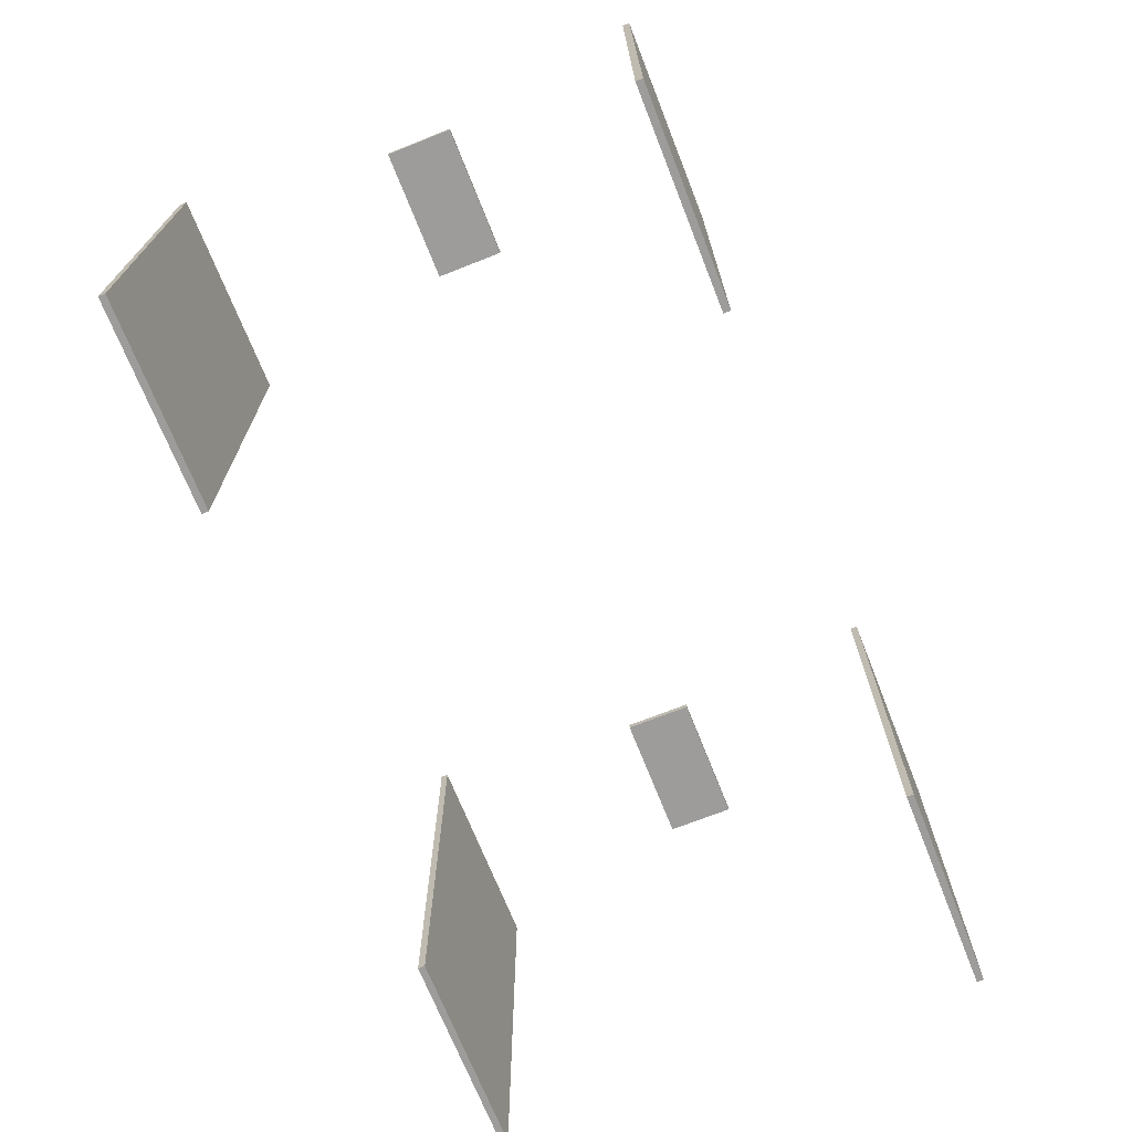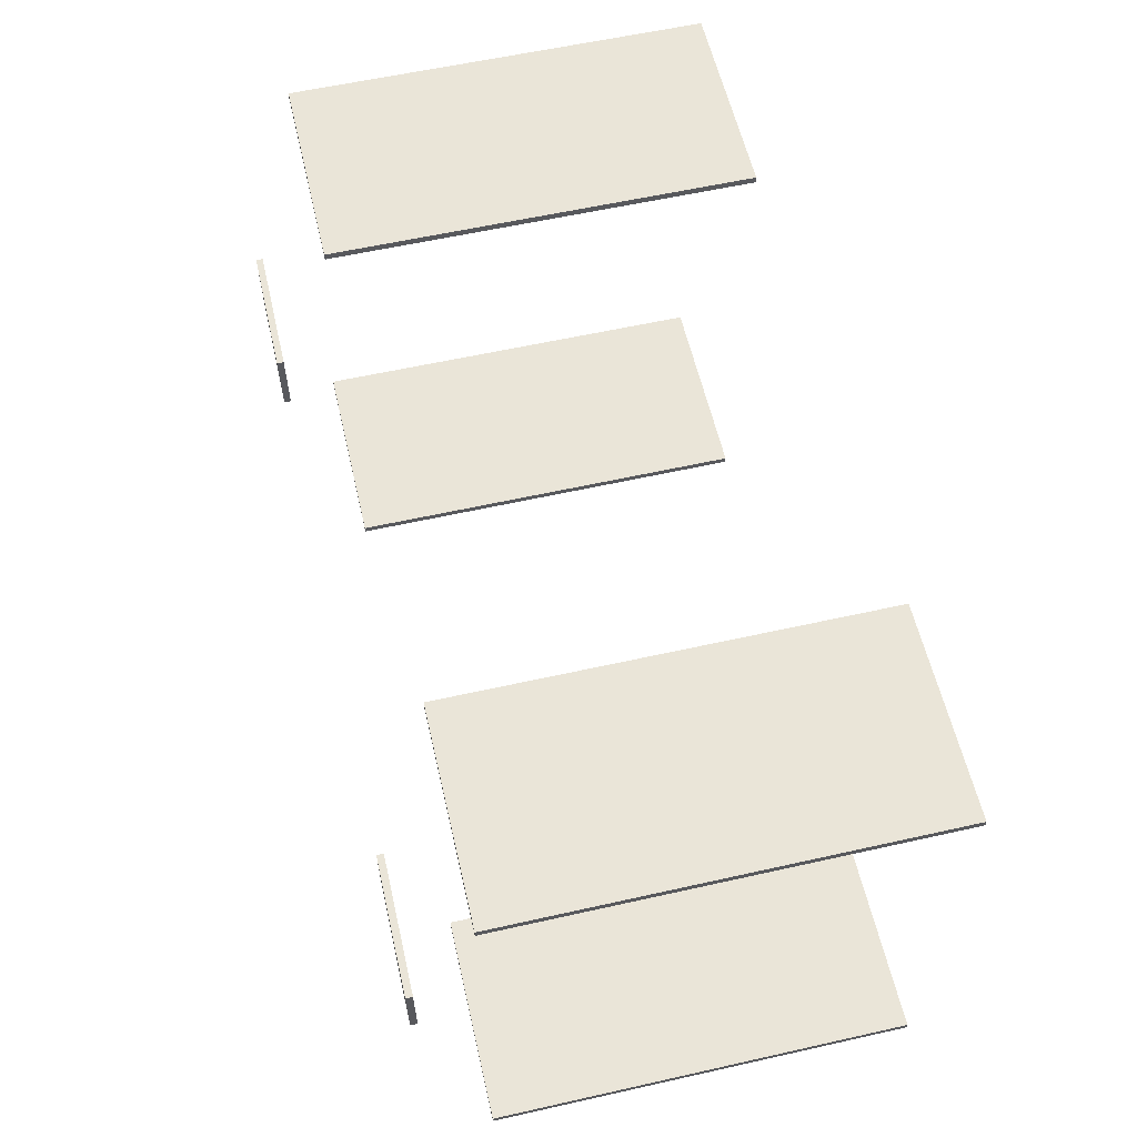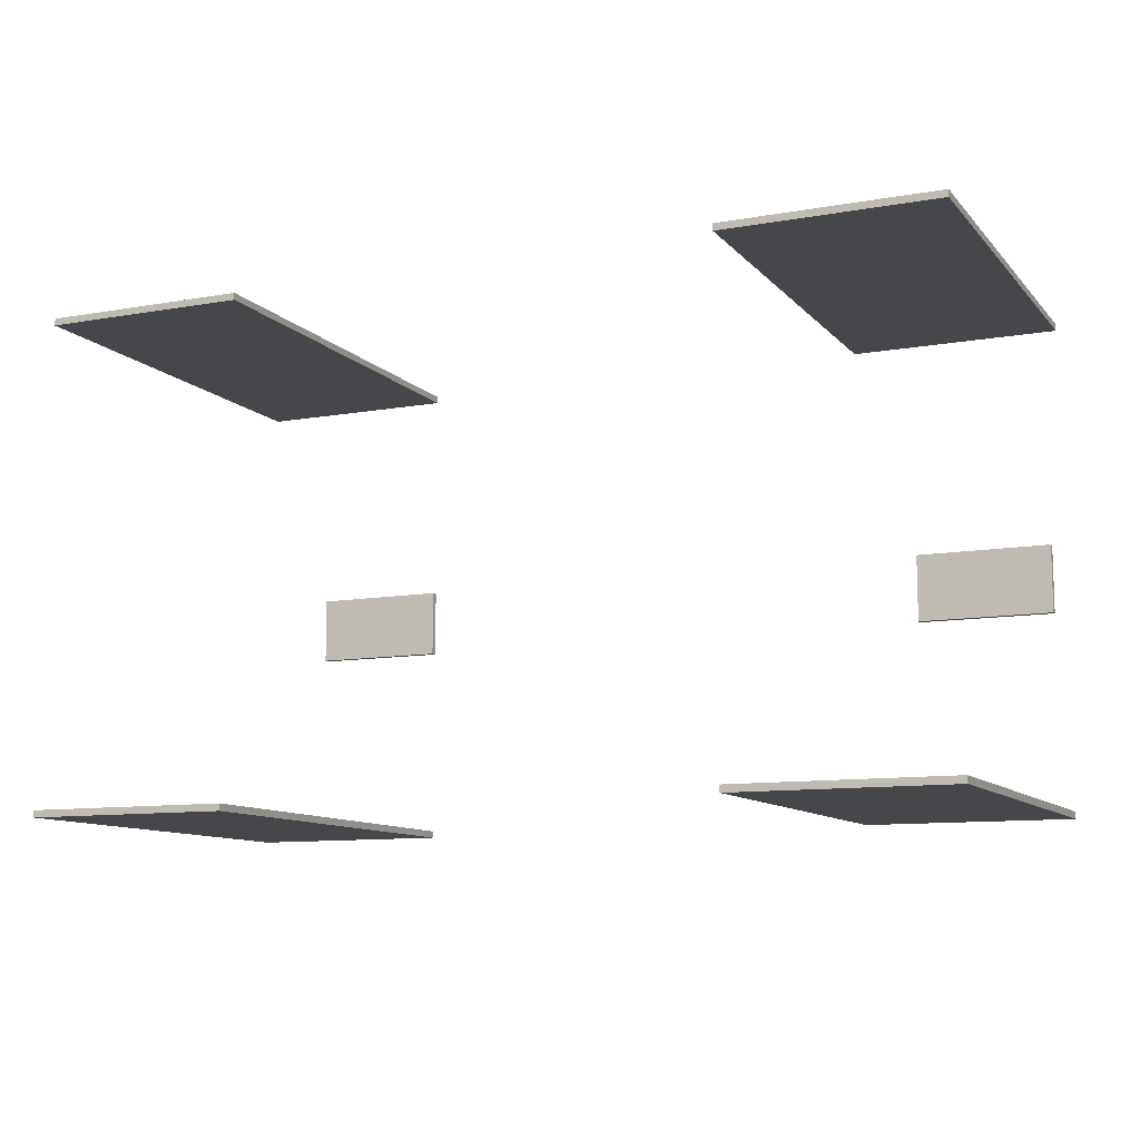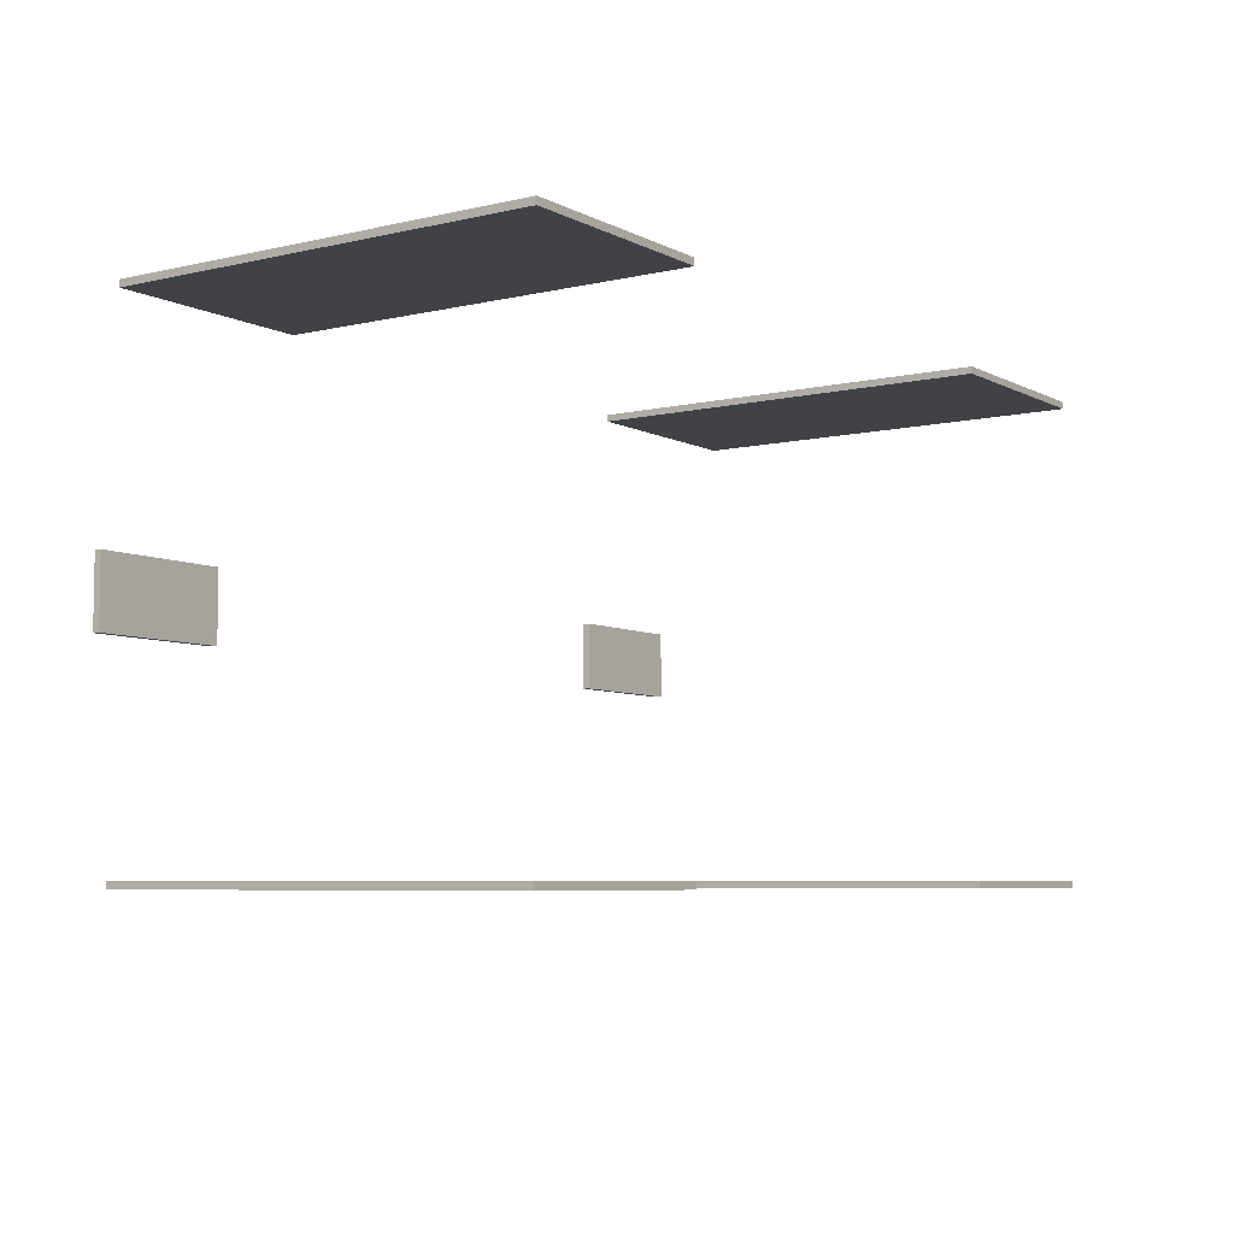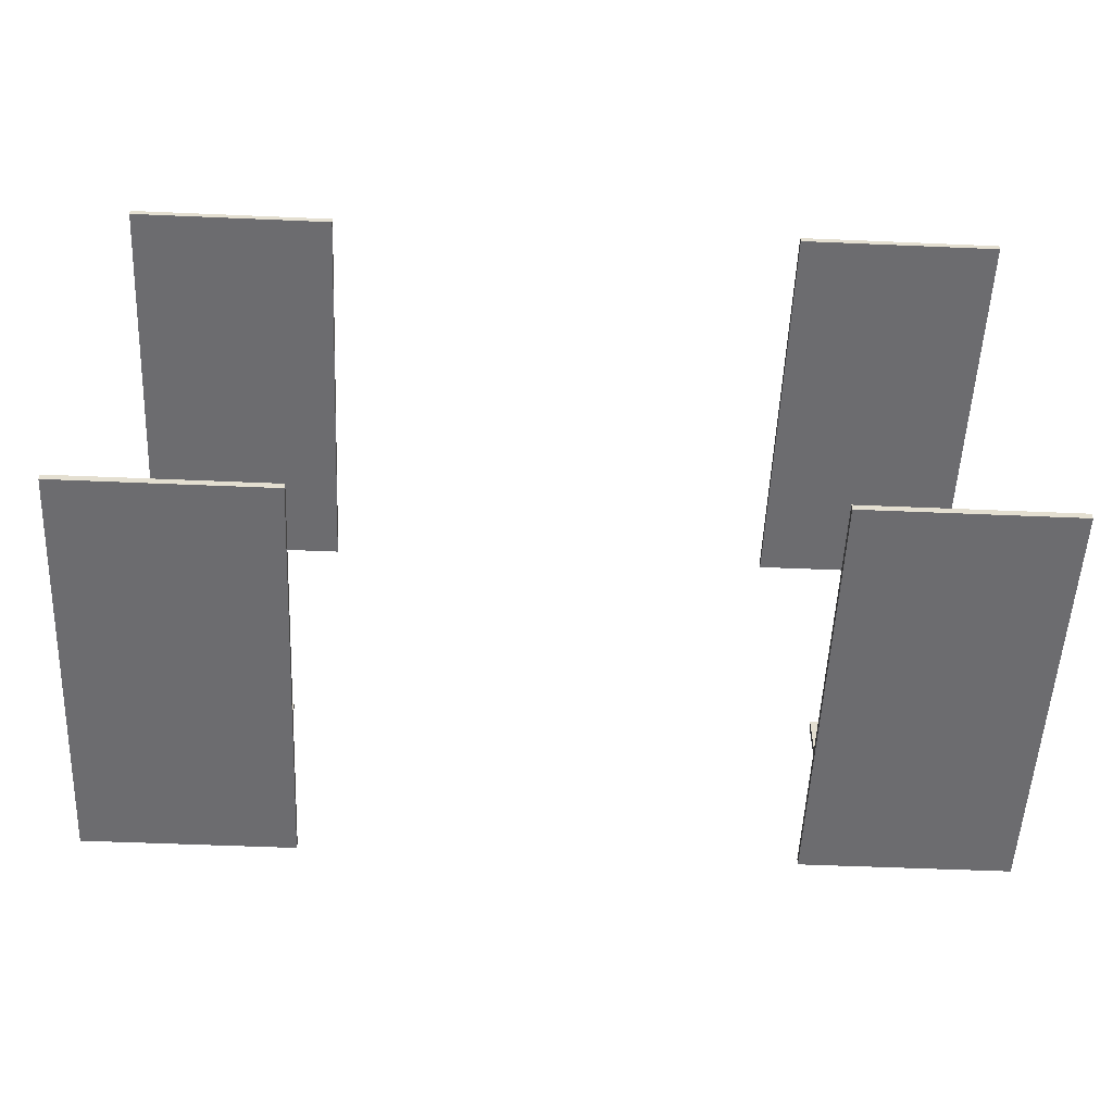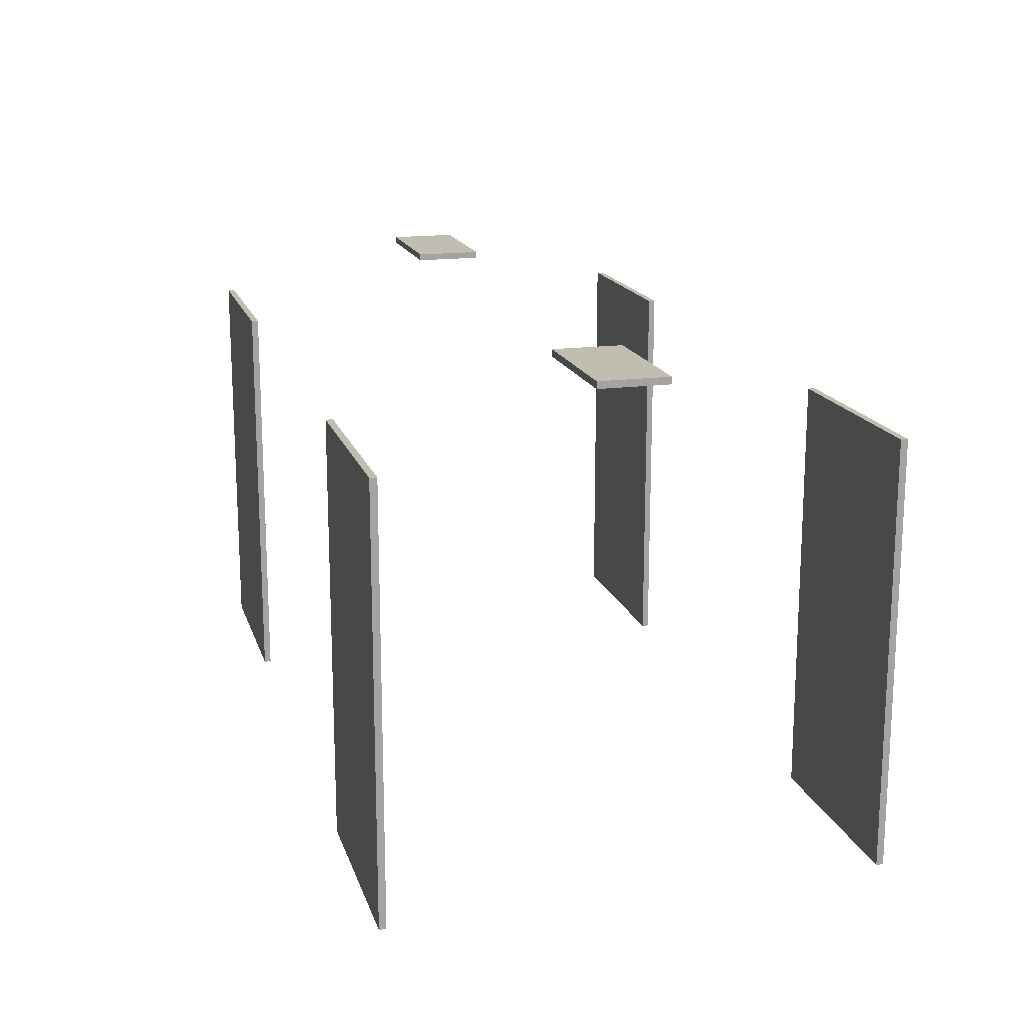
<metadata>
{"format":"obj","ext":"obj","renderer":"f3d","projection":"perspective","resolution":1024,"background":"white","views":[{"elev":-70.2,"azim":-68.4,"up":"+Y"},{"elev":59.1,"azim":-103.0,"up":"+Z"},{"elev":-10.5,"azim":24.0,"up":"+Z"},{"elev":-6.3,"azim":-55.4,"up":"+Z"},{"elev":-53.8,"azim":-2.6,"up":"+Z"},{"elev":16.7,"azim":-105.2,"up":"+Y"}]}
</metadata>
<code>
g 11
v 18.55 3.034 -31.77
v 17.05 -0.0003616 -31.77
v 18.55 -0.0003616 -31.77
v 17.05 3.034 -31.77
v 18.55 3.034 -31.72
v 17.05 -0.0003616 -31.72
v 17.05 3.034 -31.72
v 18.55 -0.0003616 -31.72
v 18.55 -0.0003616 -31.72
v 17.05 -0.0003616 -31.77
v 17.05 -0.0003616 -31.72
v 18.55 -0.0003616 -31.77
v 18.55 3.034 -31.72
v 18.55 -0.0003616 -31.77
v 18.55 -0.0003616 -31.72
v 18.55 3.034 -31.77
v 17.05 3.034 -31.72
v 18.55 3.034 -31.77
v 18.55 3.034 -31.72
v 17.05 3.034 -31.77
v 17.05 -0.0003616 -31.72
v 17.05 3.034 -31.77
v 17.05 3.034 -31.72
v 17.05 -0.0003616 -31.77
v 18.55 3.034 -28.28
v 17.05 -0.0003622 -28.28
v 18.55 -0.0003622 -28.28
v 17.05 3.034 -28.28
v 18.55 3.034 -28.23
v 17.05 -0.0003625 -28.23
v 17.05 3.034 -28.23
v 18.55 -0.0003625 -28.23
v 18.55 -0.0003625 -28.23
v 17.05 -0.0003622 -28.28
v 17.05 -0.0003625 -28.23
v 18.55 -0.0003622 -28.28
v 18.55 3.034 -28.23
v 18.55 -0.0003622 -28.28
v 18.55 -0.0003625 -28.23
v 18.55 3.034 -28.28
v 17.05 3.034 -28.23
v 18.55 3.034 -28.28
v 18.55 3.034 -28.23
v 17.05 3.034 -28.28
v 17.05 -0.0003625 -28.23
v 17.05 3.034 -28.28
v 17.05 3.034 -28.23
v 17.05 -0.0003622 -28.28
v 13.55 3.034 -28.28
v 12.05 -0.0003619 -28.28
v 13.55 -0.0003619 -28.28
v 12.05 3.034 -28.28
v 13.55 3.034 -28.23
v 12.05 -0.0003622 -28.23
v 12.05 3.034 -28.23
v 13.55 -0.0003622 -28.23
v 13.55 -0.0003622 -28.23
v 12.05 -0.0003619 -28.28
v 12.05 -0.0003622 -28.23
v 13.55 -0.0003619 -28.28
v 13.55 3.034 -28.23
v 13.55 -0.0003619 -28.28
v 13.55 -0.0003622 -28.23
v 13.55 3.034 -28.28
v 12.05 3.034 -28.23
v 13.55 3.034 -28.28
v 13.55 3.034 -28.23
v 12.05 3.034 -28.28
v 12.05 -0.0003622 -28.23
v 12.05 3.034 -28.28
v 12.05 3.034 -28.23
v 12.05 -0.0003619 -28.28
v 13.55 3.034 -31.77
v 12.05 -0.0003613 -31.77
v 13.55 -0.0003613 -31.77
v 12.05 3.034 -31.77
v 13.55 3.034 -31.72
v 12.05 -0.0003613 -31.72
v 12.05 3.034 -31.72
v 13.55 -0.0003613 -31.72
v 13.55 -0.0003613 -31.72
v 12.05 -0.0003613 -31.77
v 12.05 -0.0003613 -31.72
v 13.55 -0.0003613 -31.77
v 13.55 3.034 -31.72
v 13.55 -0.0003613 -31.77
v 13.55 -0.0003613 -31.72
v 13.55 3.034 -31.77
v 12.05 3.034 -31.72
v 13.55 3.034 -31.77
v 13.55 3.034 -31.72
v 12.05 3.034 -31.77
v 12.05 -0.0003613 -31.72
v 12.05 3.034 -31.77
v 12.05 3.034 -31.72
v 12.05 -0.0003613 -31.77
v 13.32 3.479 -30.26
v 12.32 3.479 -29.76
v 12.32 3.479 -30.26
v 13.32 3.479 -29.76
v 13.32 3.429 -30.26
v 12.32 3.429 -29.76
v 13.32 3.429 -29.76
v 12.32 3.429 -30.26
v 12.32 3.429 -30.26
v 12.32 3.479 -29.76
v 12.32 3.429 -29.76
v 12.32 3.479 -30.26
v 13.32 3.429 -30.26
v 12.32 3.479 -30.26
v 12.32 3.429 -30.26
v 13.32 3.479 -30.26
v 13.32 3.429 -29.76
v 13.32 3.479 -30.26
v 13.32 3.429 -30.26
v 13.32 3.479 -29.76
v 12.32 3.429 -29.76
v 13.32 3.479 -29.76
v 13.32 3.429 -29.76
v 12.32 3.479 -29.76
v 18.37 3.48 -30.26
v 17.37 3.48 -29.76
v 17.37 3.48 -30.26
v 18.37 3.48 -29.76
v 18.37 3.43 -30.26
v 17.37 3.43 -29.76
v 18.37 3.43 -29.76
v 17.37 3.43 -30.26
v 17.37 3.43 -30.26
v 17.37 3.48 -29.76
v 17.37 3.43 -29.76
v 17.37 3.48 -30.26
v 18.37 3.43 -30.26
v 17.37 3.48 -30.26
v 17.37 3.43 -30.26
v 18.37 3.48 -30.26
v 18.37 3.43 -29.76
v 18.37 3.48 -30.26
v 18.37 3.43 -30.26
v 18.37 3.48 -29.76
v 17.37 3.43 -29.76
v 18.37 3.48 -29.76
v 18.37 3.43 -29.76
v 17.37 3.48 -29.76
g 11_0
f 3 2 1
f 4 1 2
f 7 6 5
f 8 5 6
f 11 10 9
f 12 9 10
f 15 14 13
f 16 13 14
f 19 18 17
f 20 17 18
f 23 22 21
f 24 21 22
f 27 26 25
f 28 25 26
f 31 30 29
f 32 29 30
f 35 34 33
f 36 33 34
f 39 38 37
f 40 37 38
f 43 42 41
f 44 41 42
f 47 46 45
f 48 45 46
f 51 50 49
f 52 49 50
f 55 54 53
f 56 53 54
f 59 58 57
f 60 57 58
f 63 62 61
f 64 61 62
f 67 66 65
f 68 65 66
f 71 70 69
f 72 69 70
f 75 74 73
f 76 73 74
f 79 78 77
f 80 77 78
f 83 82 81
f 84 81 82
f 87 86 85
f 88 85 86
f 91 90 89
f 92 89 90
f 95 94 93
f 96 93 94
f 99 98 97
f 100 97 98
f 103 102 101
f 104 101 102
f 107 106 105
f 108 105 106
f 111 110 109
f 112 109 110
f 115 114 113
f 116 113 114
f 119 118 117
f 120 117 118
f 123 122 121
f 124 121 122
f 127 126 125
f 128 125 126
f 131 130 129
f 132 129 130
f 135 134 133
f 136 133 134
f 139 138 137
f 140 137 138
f 143 142 141
f 144 141 142

</code>
